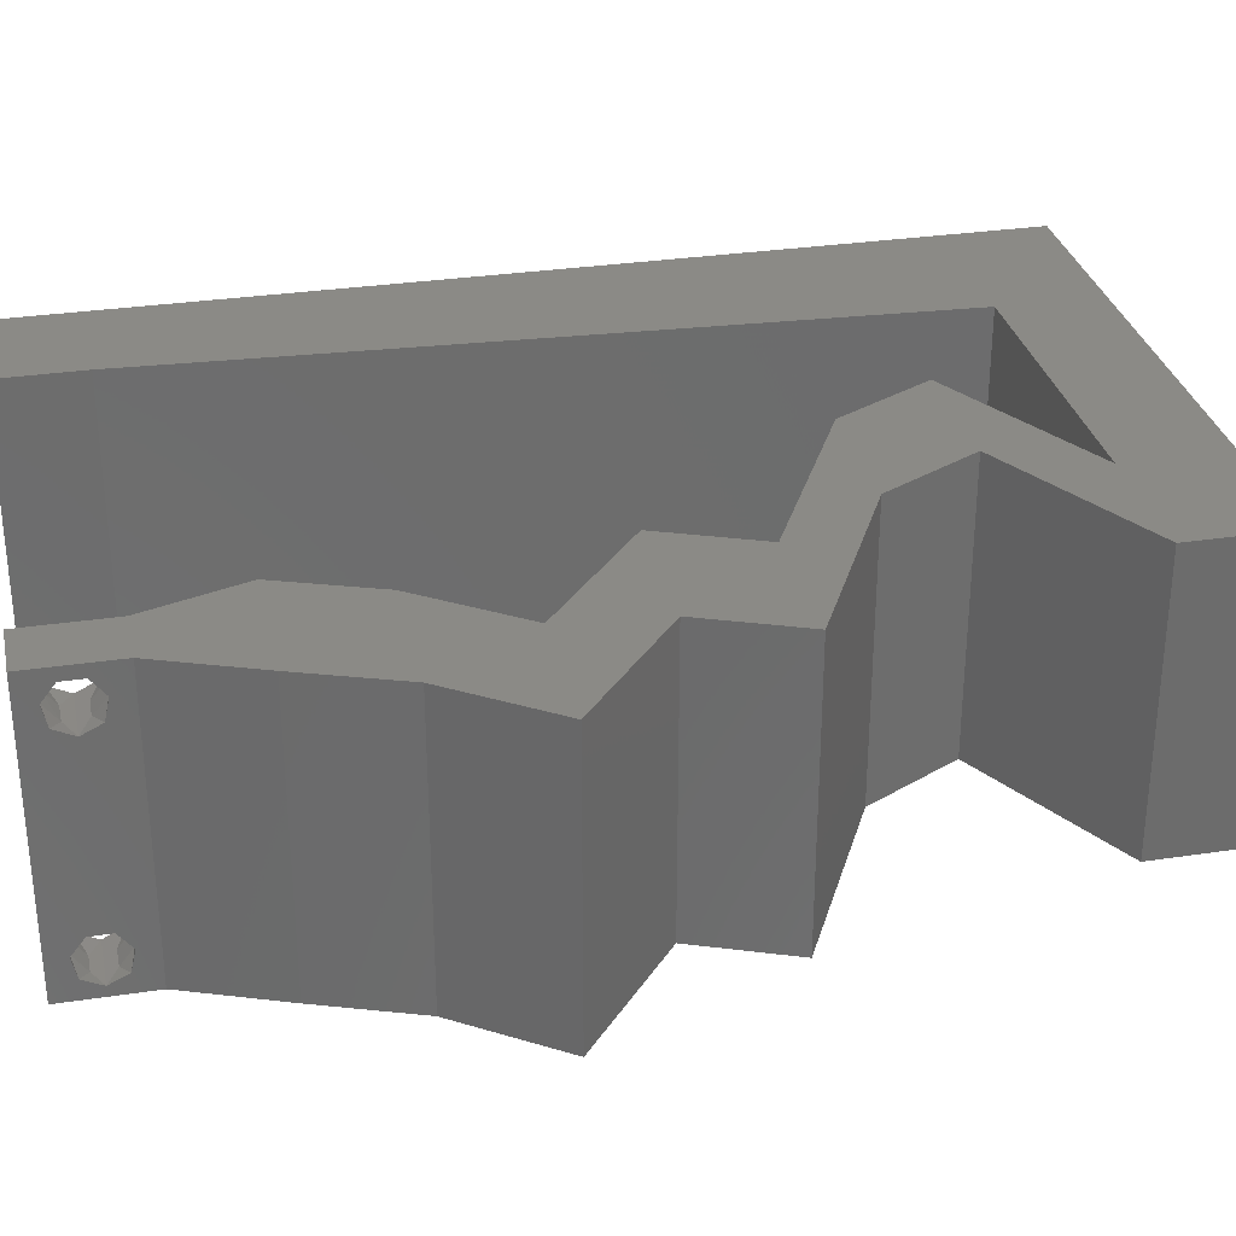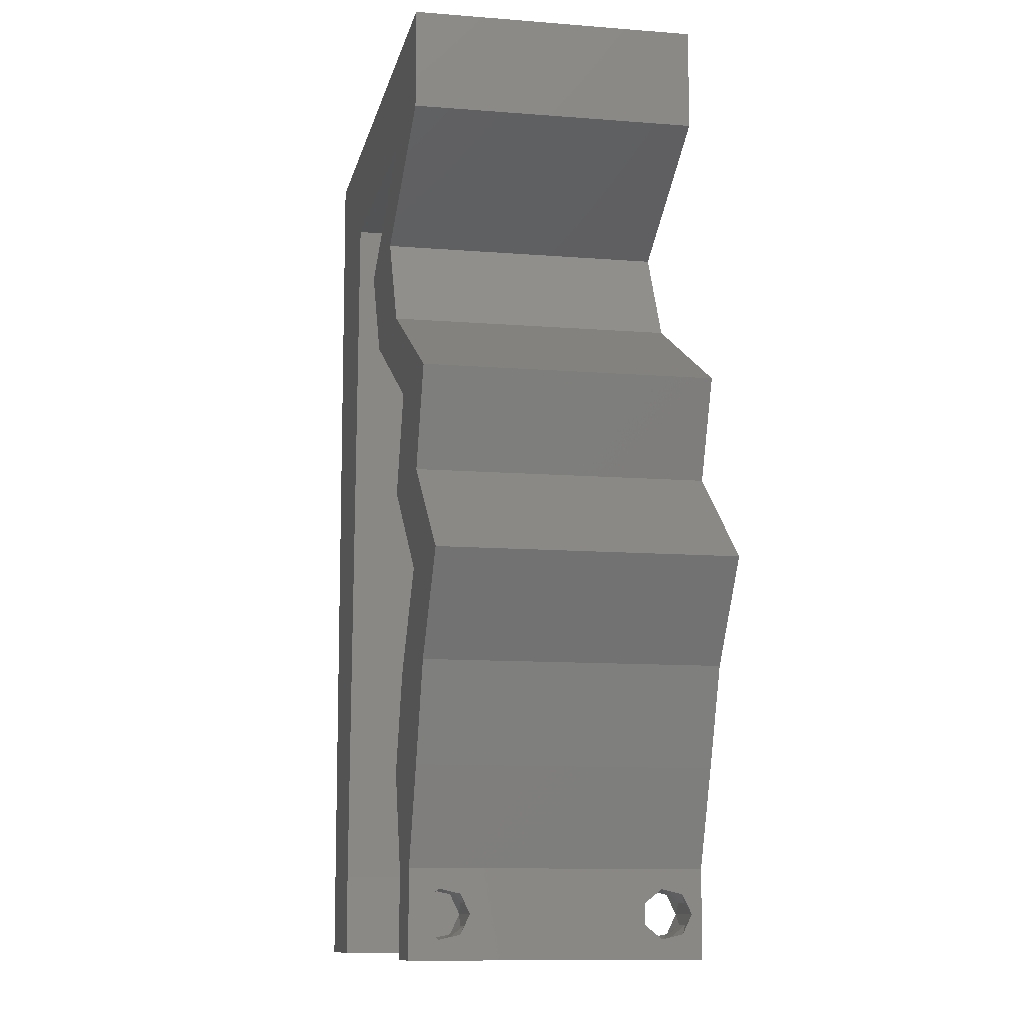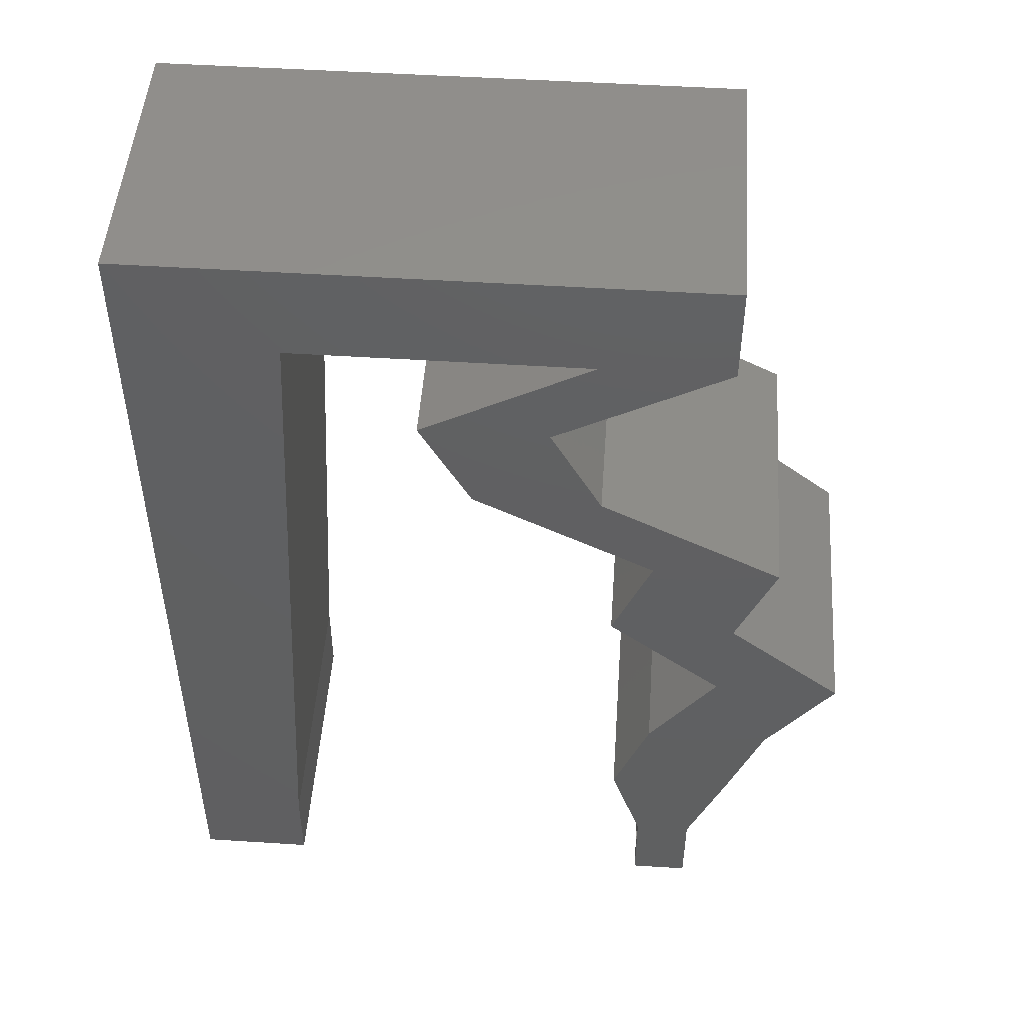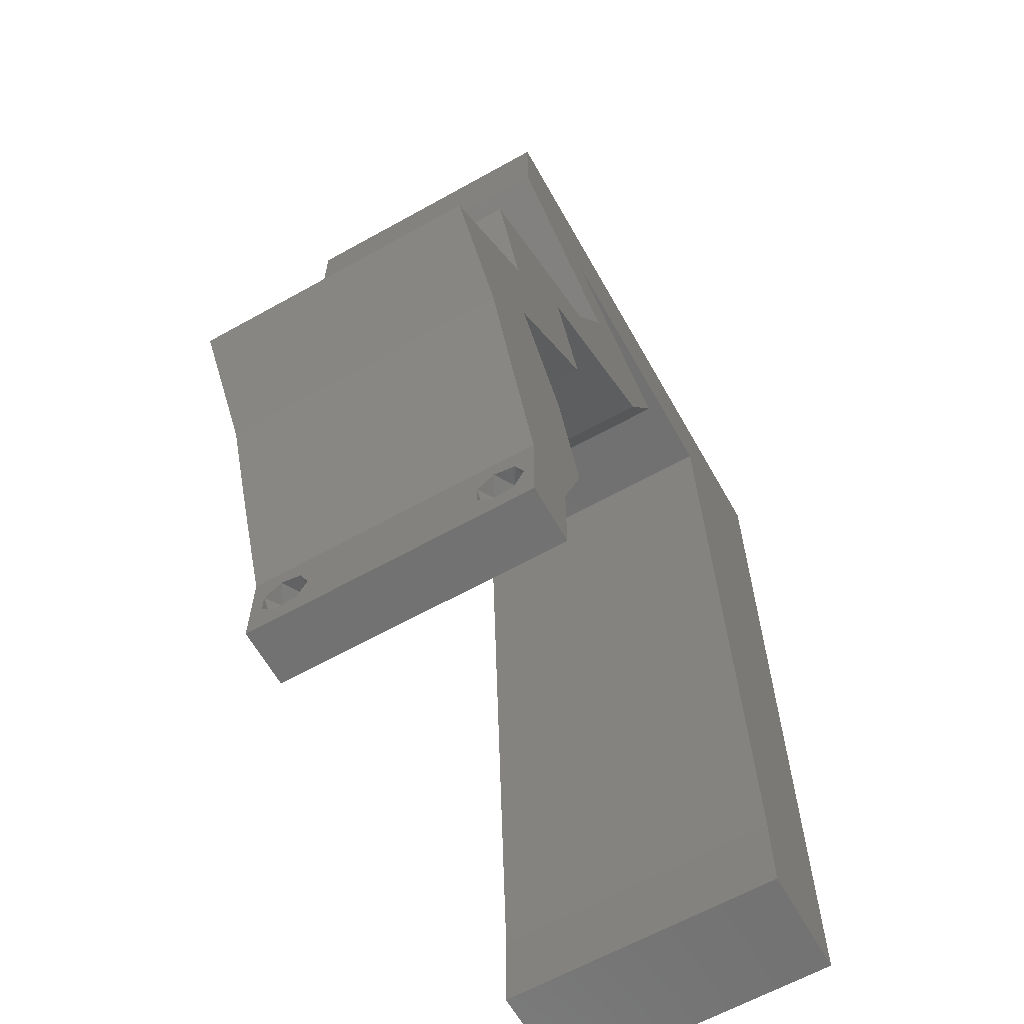
<metadata>
{"format":"stl","ext":"stl","renderer":"f3d","projection":"perspective","resolution":1024,"background":"white","views":[{"elev":30.9,"azim":77.8,"up":"+Z"},{"elev":-10.6,"azim":78.5,"up":"+Y"},{"elev":49.2,"azim":4.1,"up":"+Y"},{"elev":-63.5,"azim":119.4,"up":"+Y"}]}
</metadata>
<code>
# stl→obj: 269 verts, 542 faces
v 0.04 -0.003738 0.003932
v 0.04 0 0.01
v 0.04 -0.006 0.01
v 0.04 -0.003 0.0159
v 0.04 -0.004657 0.002778
v 0.04 -0.006 0
v 0.04 -0.004329 0.00134
v 0.04 -0.001671 0.00134
v 0.04 0 0
v 0.04 -0.001343 0.002778
v 0.04 -0.003 0.0007
v 0.04 -0.001343 0.01798
v 0.04 0 0.02
v 0.04 -0.002262 0.01913
v 0.04 -0.004657 0.01798
v 0.04 -0.003738 0.01913
v 0.04 -0.006 0.02
v 0.04 -0.001671 0.01654
v 0.04 -0.004329 0.01654
v 0.04 -0.002262 0.003932
v 0.036 0 0.01
v 0.036 -0.003738 0.003932
v 0.036 -0.006 0.01
v 0.036 -0.003 0.0159
v 0.036 -0.006 0
v 0.036 -0.004657 0.002778
v 0.036 -0.004329 0.00134
v 0.036 -0.001343 0.002778
v 0.036 0 0
v 0.036 -0.001671 0.00134
v 0.036 -0.003 0.0007
v 0.036 -0.004657 0.01798
v 0.036 -0.006 0.02
v 0.036 -0.003738 0.01913
v 0.036 0 0.02
v 0.036 -0.001343 0.01798
v 0.036 -0.002262 0.01913
v 0.036 -0.001671 0.01654
v 0.036 -0.004329 0.01654
v 0.036 -0.002262 0.003932
v 0 -0.006 0.02
v 0.008 -0.006 0.02
v 0.004 -0.003 0.02
v 0.008 0 0.02
v 0 0 0.02
v 0.03628 0.01324 0.02
v 0.04514 0.01324 0.02
v 0.04101 0.01987 0.02
v 0.01077 0.05297 0.02
v 0 0.048 0.02
v 0.01022 0.04238 0.02
v 0.03114 0.05297 0.02
v 0.0341 0.04966 0.02
v 0.0352 0.05551 0.02
v 0 0.024 0.02
v 0 0.012 0.02
v 0.005064 0.01609 0.02
v 0 0.036 0.02
v 0.009662 0.03178 0.02
v 0.04987 0.01987 0.02
v 0.04448 0.03311 0.02
v 0.03813 0.03642 0.02
v 0.0396 0.03178 0.02
v 0.04 0.05297 0.02
v 0.004138 0.005649 0.02
v 0.005 0.0559 0.02
v 0.009108 0.02119 0.02
v 0.02291 0.03973 0.02
v 0.02926 0.03642 0.02
v 0.02718 0.04152 0.02
v 0.03889 0.008956 0.02
v 0.04264 0.006622 0.02
v 0.0382 0.004464 0.02
v 0.03177 0.03973 0.02
v 0.03 0.06 0.02
v 0.03378 0.006622 0.02
v 0.008554 0.01059 0.02
v 0.03562 0.03311 0.02
v 0.03289 0.02649 0.02
v 0.03767 0.02807 0.02
v 0.02523 0.04966 0.02
v 0.01933 0.04635 0.02
v 0.02457 0.04472 0.02
v 0 0.06 0.02
v 0.01 0.06 0.02
v 0.02552 0.05649 0.02
v 0.02 0.06 0.02
v 0.02095 0.05297 0.02
v 0.04175 0.02649 0.02
v 0.01543 0.05649 0.02
v 0.04 0.06 0.02
v 0.038 -0.003 0.02
v 0.02819 0.04635 0.02
v 0 -0.006 0.01
v 0 -0.003 0.015
v 0 0 0.01
v 0 -0.006 0
v 0 -0.003 0.005
v 0 0 0
v 0.004 -0.006 0.015
v 0.008 -0.006 0.01
v 0.004 -0.006 0.005
v 0.008 -0.006 0
v 0 0.009 0.0114
v 0 0.06 0
v 0 0.051 0.0086
v 0 0.06 0.01
v 0 0.048 0
v 0 0.0415 0.009767
v 0 0.03 0.01
v 0 0.036 0
v 0 0.024 0
v 0 0.0185 0.01023
v 0 0.012 0
v 0 0.005337 0.005128
v 0 0.05466 0.01487
v 0.004 -0.003 0
v 0.008 0 0
v 0.03628 0.01324 0
v 0.04101 0.01987 0
v 0.04514 0.01324 0
v 0.01022 0.04238 0
v 0.01077 0.05297 0
v 0.03114 0.05297 0
v 0.0352 0.05551 0
v 0.0341 0.04966 0
v 0.005064 0.01609 0
v 0.009662 0.03178 0
v 0.04987 0.01987 0
v 0.04448 0.03311 0
v 0.0396 0.03178 0
v 0.03813 0.03642 0
v 0.04 0.05297 0
v 0.004138 0.005649 0
v 0.005 0.0559 0
v 0.009108 0.02119 0
v 0.02291 0.03973 0
v 0.02718 0.04152 0
v 0.02926 0.03642 0
v 0.03889 0.008956 0
v 0.0382 0.004464 0
v 0.04264 0.006622 0
v 0.03177 0.03973 0
v 0.03 0.06 0
v 0.03378 0.006622 0
v 0.008554 0.01059 0
v 0.03562 0.03311 0
v 0.03767 0.02807 0
v 0.03289 0.02649 0
v 0.02523 0.04966 0
v 0.02457 0.04472 0
v 0.01933 0.04635 0
v 0.01 0.06 0
v 0.02552 0.05649 0
v 0.02 0.06 0
v 0.02095 0.05297 0
v 0.04175 0.02649 0
v 0.01543 0.05649 0
v 0.04 0.06 0
v 0.038 -0.003 0
v 0.02819 0.04635 0
v 0.008 0 0.01
v 0.008 -0.003 0.015
v 0.008 -0.003 0.005
v 0.015 0.06 0.00866
v 0.025 0.06 0.01134
v 0.006575 0.06 0.01266
v 0.03343 0.06 0.007337
v 0.04 0.06 0.01
v 0.0342 0.06 0.01422
v 0.005798 0.06 0.00578
v 0.04 0.05649 0.015
v 0.04 0.05297 0.01
v 0.04 0.05649 0.005
v 0.02819 0.04635 0.01
v 0.03209 0.04854 0.015
v 0.03587 0.05066 0.015
v 0.03232 0.04867 0.005
v 0.0361 0.05079 0.005
v 0.0341 0.04966 0.01
v 0.03177 0.03973 0.01
v 0.02998 0.04304 0.015
v 0.02998 0.04304 0.005
v 0.03826 0.03635 0.007545
v 0.04448 0.03311 0.01
v 0.0406 0.03513 0.01461
v 0.03622 0.03741 0.01473
v 0.04312 0.0298 0.015
v 0.04175 0.02649 0.01
v 0.04312 0.0298 0.005
v 0.04581 0.02318 0.005
v 0.04581 0.02318 0.015
v 0.04987 0.01987 0.01
v 0.04751 0.01655 0.015
v 0.04514 0.01324 0.01
v 0.04751 0.01655 0.005
v 0.04389 0.009933 0.015
v 0.04264 0.006622 0.01
v 0.04389 0.009933 0.005
v 0.04132 0.003311 0.015
v 0.04132 0.003311 0.005
v 0.03489 0.003311 0.015
v 0.03378 0.006622 0.01
v 0.03489 0.003311 0.005
v 0.03503 0.009933 0.015
v 0.03628 0.01324 0.01
v 0.03503 0.009933 0.005
v 0.03864 0.01655 0.015
v 0.04101 0.01987 0.01
v 0.03864 0.01655 0.005
v 0.03695 0.02318 0.005
v 0.03695 0.02318 0.015
v 0.03289 0.02649 0.01
v 0.03426 0.0298 0.015
v 0.03562 0.03311 0.01
v 0.03426 0.0298 0.005
v 0.02939 0.03635 0.007545
v 0.02291 0.03973 0.01
v 0.02736 0.03741 0.01473
v 0.03173 0.03513 0.01461
v 0.02112 0.04304 0.015
v 0.01933 0.04635 0.01
v 0.02112 0.04304 0.005
v 0.03114 0.05297 0.01
v 0.027 0.05066 0.015
v 0.02323 0.04854 0.015
v 0.02724 0.05079 0.005
v 0.02346 0.04867 0.005
v 0.02523 0.04966 0.01
v 0.01794 0.05297 0.00729
v 0.02345 0.05297 0.01236
v 0.01077 0.05297 0.01
v 0.02555 0.05297 0.005504
v 0.01673 0.05297 0.01408
v 0.008789 0.01509 0.01045
v 0.009385 0.02649 0.009875
v 0.009981 0.03788 0.01045
v 0.008397 0.007584 0.007724
v 0.01037 0.04539 0.007724
v 0.008328 0.006267 0.01402
v 0.01044 0.04671 0.01402
v 0.0385 -0.002262 0.01607
v 0.03873 -0.003738 0.01607
v 0.03726 -0.003758 0.01608
v 0.03712 -0.002262 0.01607
v 0.03727 -0.004657 0.01722
v 0.03873 -0.004329 0.01866
v 0.03875 -0.004657 0.01722
v 0.03873 -0.001671 0.01866
v 0.03727 -0.001343 0.01722
v 0.03875 -0.001343 0.01722
v 0.03727 -0.003 0.0193
v 0.03875 -0.003 0.0193
v 0.03725 -0.001671 0.01866
v 0.03725 -0.004329 0.01866
v 0.0375 -0.003738 0.0008684
v 0.03727 -0.002262 0.0008684
v 0.03874 -0.002242 0.0008785
v 0.03888 -0.003738 0.0008684
v 0.03873 -0.001343 0.002022
v 0.03727 -0.001671 0.00346
v 0.03725 -0.001343 0.002022
v 0.03727 -0.004329 0.00346
v 0.03873 -0.003 0.0041
v 0.03875 -0.004329 0.00346
v 0.03875 -0.001671 0.00346
v 0.03725 -0.003 0.0041
v 0.03873 -0.004657 0.002022
v 0.03725 -0.004657 0.002022
f 1 2 3
f 2 4 3
f 5 6 7
f 8 9 10
f 11 9 8
f 7 6 11
f 12 13 14
f 15 16 17
f 16 13 17
f 14 13 16
f 6 9 11
f 10 9 2
f 13 18 2
f 12 18 13
f 3 19 17
f 19 15 17
f 3 6 5
f 2 18 4
f 4 19 3
f 20 2 1
f 10 2 20
f 1 3 5
f 21 22 23
f 23 24 21
f 25 26 27
f 28 29 30
f 30 29 31
f 31 25 27
f 32 33 34
f 35 36 37
f 35 34 33
f 37 34 35
f 35 38 36
f 29 25 31
f 33 39 23
f 32 39 33
f 21 38 35
f 23 26 25
f 21 29 28
f 23 39 24
f 24 38 21
f 22 26 23
f 40 22 21
f 40 21 28
f 41 42 43
f 44 45 43
f 46 47 48
f 49 50 51
f 52 53 54
f 55 56 57
f 58 55 59
f 47 60 48
f 61 62 63
f 53 64 54
f 45 44 65
f 50 49 66
f 59 55 67
f 68 69 70
f 47 46 71
f 50 58 51
f 13 72 73
f 69 74 70
f 75 52 54
f 76 35 73
f 77 67 57
f 51 58 59
f 78 79 80
f 81 82 83
f 84 50 66
f 85 84 66
f 52 75 86
f 82 68 83
f 72 47 71
f 35 13 73
f 87 88 86
f 89 61 63
f 85 49 90
f 77 56 65
f 64 91 54
f 62 78 63
f 33 17 92
f 13 35 92
f 70 93 83
f 67 55 57
f 93 81 83
f 45 41 43
f 42 44 43
f 88 87 90
f 46 76 71
f 49 85 66
f 68 70 83
f 89 63 80
f 56 77 57
f 63 78 80
f 76 73 71
f 73 72 71
f 56 45 65
f 91 75 54
f 74 93 70
f 17 13 92
f 35 33 92
f 88 52 86
f 49 88 90
f 44 77 65
f 87 85 90
f 75 87 86
f 52 93 53
f 93 52 81
f 74 78 62
f 78 74 69
f 60 89 48
f 48 89 80
f 79 48 80
f 94 95 96
f 45 95 41
f 97 98 99
f 96 98 94
f 41 95 94
f 96 95 45
f 94 98 97
f 99 98 96
f 42 100 101
f 94 100 41
f 97 102 94
f 101 102 103
f 41 100 42
f 101 100 94
f 103 102 97
f 94 102 101
f 45 104 96
f 105 106 107
f 108 106 105
f 56 104 45
f 109 110 58
f 111 110 109
f 111 109 108
f 58 110 55
f 112 110 111
f 113 110 112
f 55 113 56
f 50 109 58
f 114 113 112
f 55 110 113
f 99 115 114
f 84 116 50
f 50 106 109
f 114 104 113
f 114 115 104
f 50 116 106
f 113 104 56
f 109 106 108
f 107 116 84
f 96 115 99
f 104 115 96
f 106 116 107
f 97 117 103
f 118 117 99
f 119 120 121
f 122 108 123
f 124 125 126
f 112 127 114
f 128 112 111
f 121 120 129
f 130 131 132
f 126 125 133
f 99 134 118
f 108 135 123
f 136 112 128
f 137 138 139
f 121 140 119
f 122 111 108
f 9 141 142
f 139 138 143
f 144 125 124
f 145 141 29
f 146 127 136
f 128 111 122
f 147 148 149
f 150 151 152
f 105 135 108
f 153 135 105
f 124 154 144
f 152 151 137
f 142 140 121
f 29 141 9
f 155 154 156
f 157 131 130
f 153 158 123
f 146 134 114
f 133 125 159
f 132 131 147
f 25 160 6
f 9 160 29
f 138 151 161
f 136 127 112
f 161 151 150
f 99 117 97
f 103 117 118
f 156 158 155
f 119 140 145
f 123 135 153
f 137 151 138
f 157 148 131
f 114 127 146
f 131 148 147
f 145 140 141
f 141 140 142
f 114 134 99
f 159 125 144
f 143 138 161
f 6 160 9
f 29 160 25
f 156 154 124
f 123 158 156
f 118 134 146
f 155 158 153
f 144 154 155
f 124 126 161
f 124 161 150
f 147 143 132
f 139 143 147
f 129 120 157
f 120 148 157
f 149 148 120
f 162 163 101
f 42 163 44
f 118 164 103
f 101 164 162
f 44 163 162
f 101 163 42
f 103 164 101
f 162 164 118
f 87 165 85
f 155 166 144
f 87 166 165
f 165 166 155
f 165 167 85
f 166 168 144
f 75 166 87
f 153 165 155
f 144 168 159
f 159 168 169
f 84 167 107
f 85 167 84
f 75 170 166
f 153 171 165
f 166 170 168
f 165 171 167
f 91 170 75
f 169 170 91
f 105 171 153
f 107 171 105
f 168 170 169
f 167 171 107
f 64 172 91
f 169 172 173
f 159 174 133
f 173 174 169
f 91 172 169
f 173 172 64
f 169 174 159
f 133 174 173
f 175 176 93
f 64 177 173
f 161 178 175
f 173 179 133
f 53 177 64
f 133 179 126
f 93 176 53
f 126 178 161
f 53 176 177
f 126 179 178
f 179 180 178
f 176 180 177
f 177 180 173
f 175 180 176
f 173 180 179
f 178 180 175
f 181 182 74
f 93 182 175
f 143 183 181
f 175 183 161
f 175 182 181
f 74 182 93
f 161 183 143
f 181 183 175
f 132 184 130
f 143 184 132
f 130 184 185
f 181 184 143
f 185 186 61
f 74 187 181
f 62 187 74
f 61 186 62
f 187 186 184
f 62 186 187
f 184 186 185
f 187 184 181
f 89 188 61
f 185 188 189
f 130 190 157
f 189 190 185
f 61 188 185
f 189 188 89
f 185 190 130
f 157 190 189
f 157 191 129
f 60 192 89
f 89 192 189
f 193 192 60
f 192 191 189
f 193 191 192
f 189 191 157
f 129 191 193
f 60 194 193
f 195 194 47
f 193 196 129
f 121 196 195
f 47 194 60
f 193 194 195
f 129 196 121
f 195 196 193
f 72 197 47
f 195 197 198
f 121 199 142
f 198 199 195
f 47 197 195
f 198 197 72
f 195 199 121
f 142 199 198
f 198 200 2
f 13 200 72
f 2 201 198
f 142 201 9
f 72 200 198
f 2 200 13
f 198 201 142
f 9 201 2
f 3 17 33
f 33 23 3
f 25 6 3
f 3 23 25
f 76 202 35
f 21 202 203
f 29 204 145
f 203 204 21
f 35 202 21
f 203 202 76
f 21 204 29
f 145 204 203
f 46 205 76
f 203 205 206
f 145 207 119
f 206 207 203
f 76 205 203
f 206 205 46
f 203 207 145
f 119 207 206
f 46 208 206
f 209 208 48
f 120 210 209
f 206 210 119
f 206 208 209
f 119 210 120
f 48 208 46
f 209 210 206
f 120 211 149
f 79 212 48
f 48 212 209
f 213 212 79
f 209 212 211
f 211 212 213
f 209 211 120
f 149 211 213
f 78 214 79
f 213 214 215
f 149 216 147
f 215 216 213
f 79 214 213
f 215 214 78
f 213 216 149
f 147 216 215
f 139 217 137
f 147 217 139
f 137 217 218
f 215 217 147
f 218 219 68
f 78 220 215
f 69 220 78
f 68 219 69
f 217 220 219
f 219 220 69
f 215 220 217
f 218 217 219
f 68 221 218
f 222 221 82
f 152 223 222
f 218 223 137
f 82 221 68
f 218 221 222
f 222 223 218
f 137 223 152
f 224 225 52
f 82 226 222
f 124 227 224
f 222 228 152
f 81 226 82
f 52 225 81
f 152 228 150
f 150 227 124
f 225 226 81
f 228 227 150
f 228 229 227
f 225 229 226
f 226 229 222
f 222 229 228
f 227 229 224
f 224 229 225
f 156 230 123
f 52 231 224
f 88 231 52
f 123 230 232
f 124 233 156
f 49 234 88
f 224 233 124
f 232 234 49
f 156 233 230
f 234 231 88
f 230 233 231
f 231 233 224
f 234 230 231
f 232 230 234
f 136 235 146
f 67 236 59
f 122 237 128
f 136 236 235
f 235 236 67
f 59 236 237
f 237 236 128
f 118 238 162
f 232 239 123
f 59 237 51
f 128 236 136
f 77 235 67
f 146 238 118
f 123 239 122
f 235 238 146
f 122 239 237
f 77 240 235
f 237 241 51
f 235 240 238
f 239 241 237
f 44 240 77
f 51 241 49
f 162 240 44
f 49 241 232
f 238 240 162
f 232 241 239
f 24 4 242
f 4 24 243
f 243 24 244
f 24 242 245
f 246 247 248
f 249 250 251
f 252 249 253
f 247 252 253
f 250 249 254
f 247 246 255
f 249 252 254
f 252 247 255
f 243 246 248
f 246 243 244
f 250 242 251
f 242 250 245
f 12 14 249
f 16 15 247
f 34 37 252
f 39 32 246
f 36 38 250
f 12 249 251
f 16 247 253
f 249 14 253
f 247 15 248
f 36 250 254
f 246 32 255
f 252 37 254
f 34 252 255
f 18 12 251
f 14 16 253
f 15 19 248
f 37 36 254
f 32 34 255
f 242 18 251
f 19 4 243
f 19 243 248
f 39 246 244
f 250 38 245
f 4 18 242
f 38 24 245
f 24 39 244
f 11 31 256
f 31 11 257
f 257 11 258
f 11 256 259
f 260 261 262
f 263 264 265
f 261 260 266
f 264 263 267
f 264 261 266
f 261 264 267
f 257 260 262
f 268 263 265
f 263 268 269
f 260 257 258
f 268 256 269
f 256 268 259
f 40 28 261
f 20 1 264
f 8 10 260
f 26 22 263
f 261 28 262
f 264 1 265
f 40 261 267
f 20 264 266
f 263 22 267
f 260 10 266
f 28 30 262
f 1 5 265
f 22 40 267
f 10 20 266
f 30 31 257
f 26 263 269
f 30 257 262
f 256 27 269
f 27 26 269
f 5 7 268
f 5 268 265
f 8 260 258
f 268 7 259
f 31 27 256
f 7 11 259
f 11 8 258

</code>
